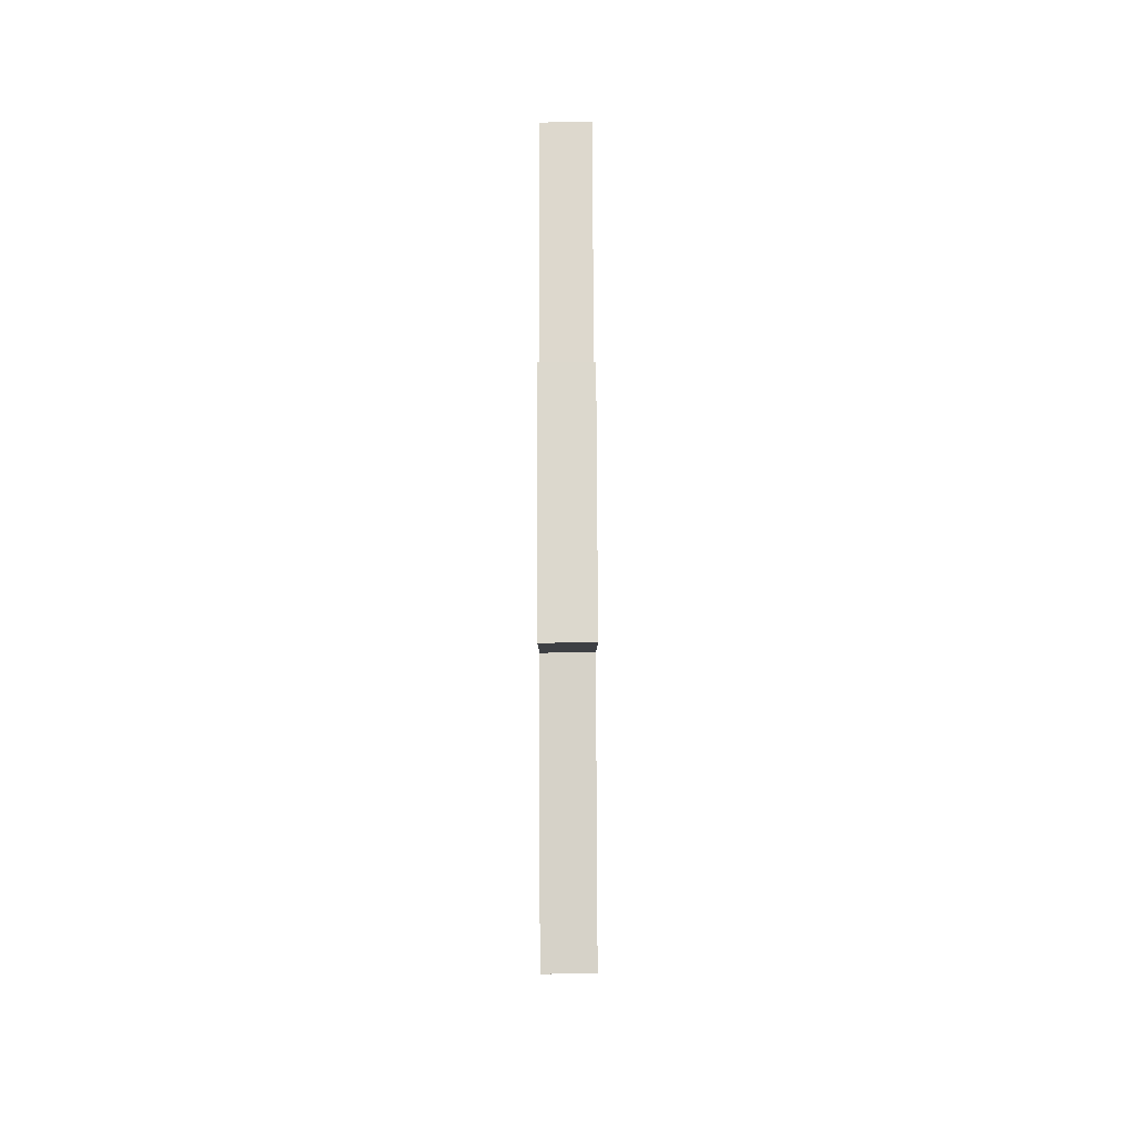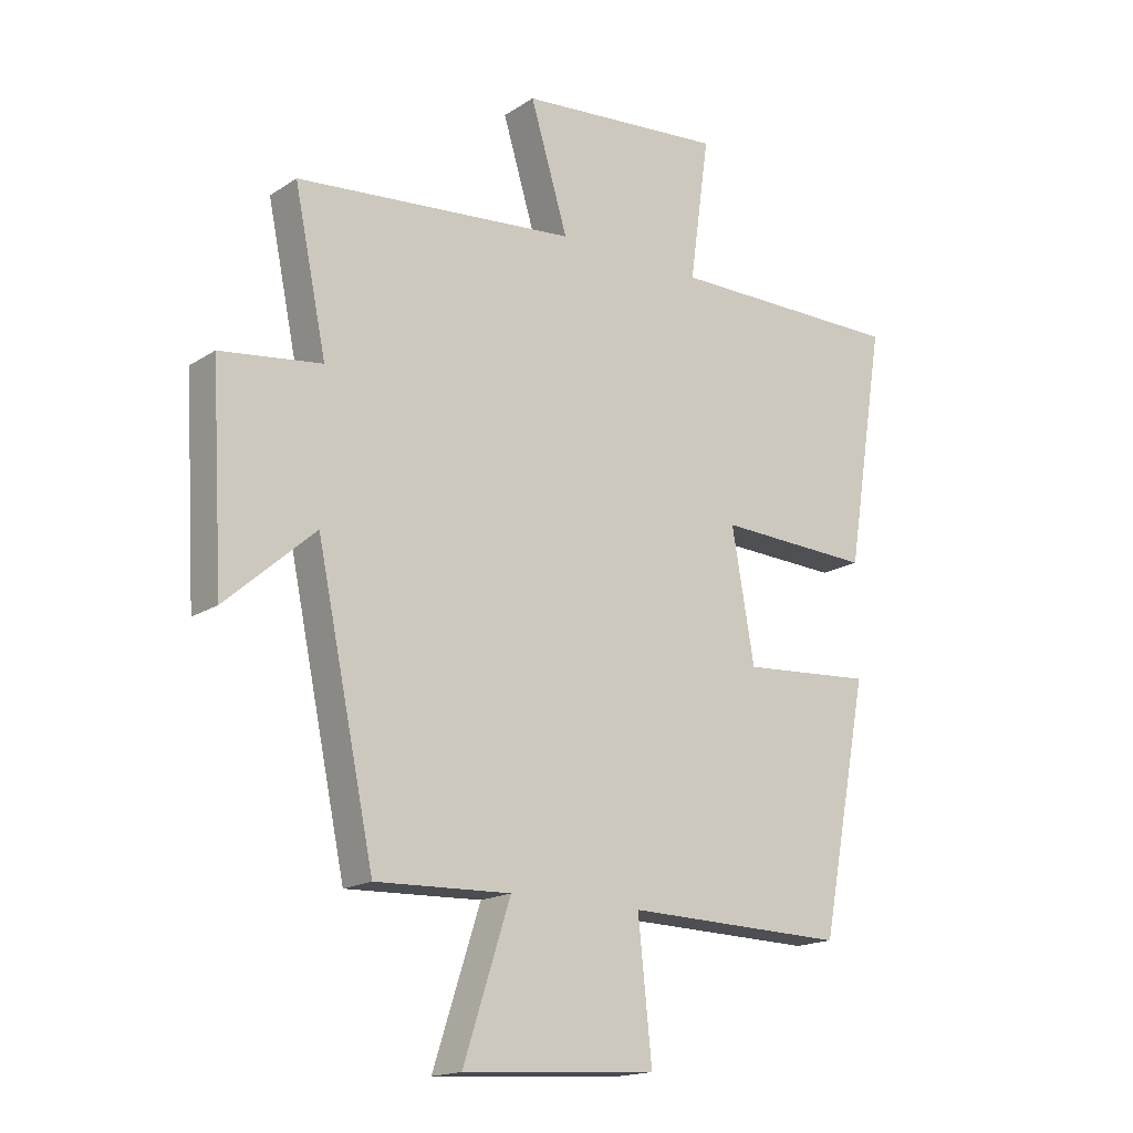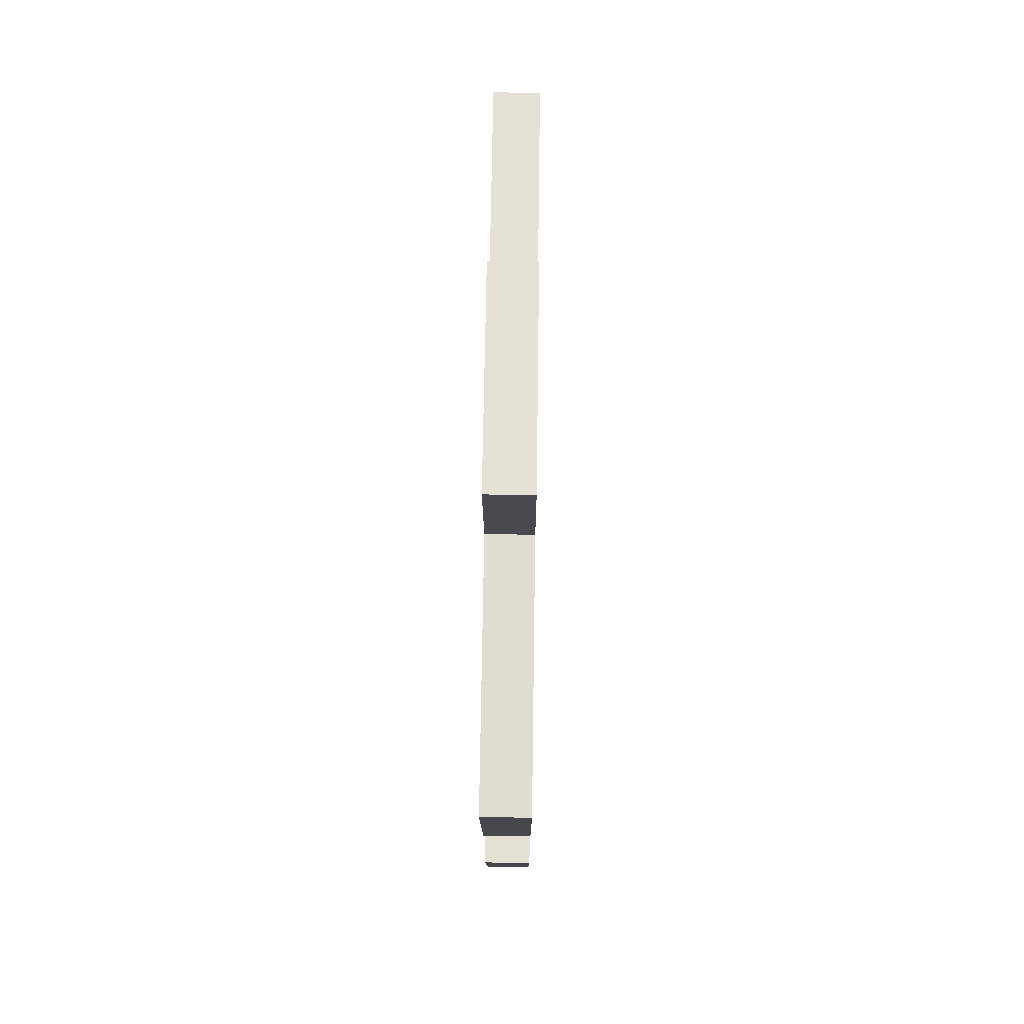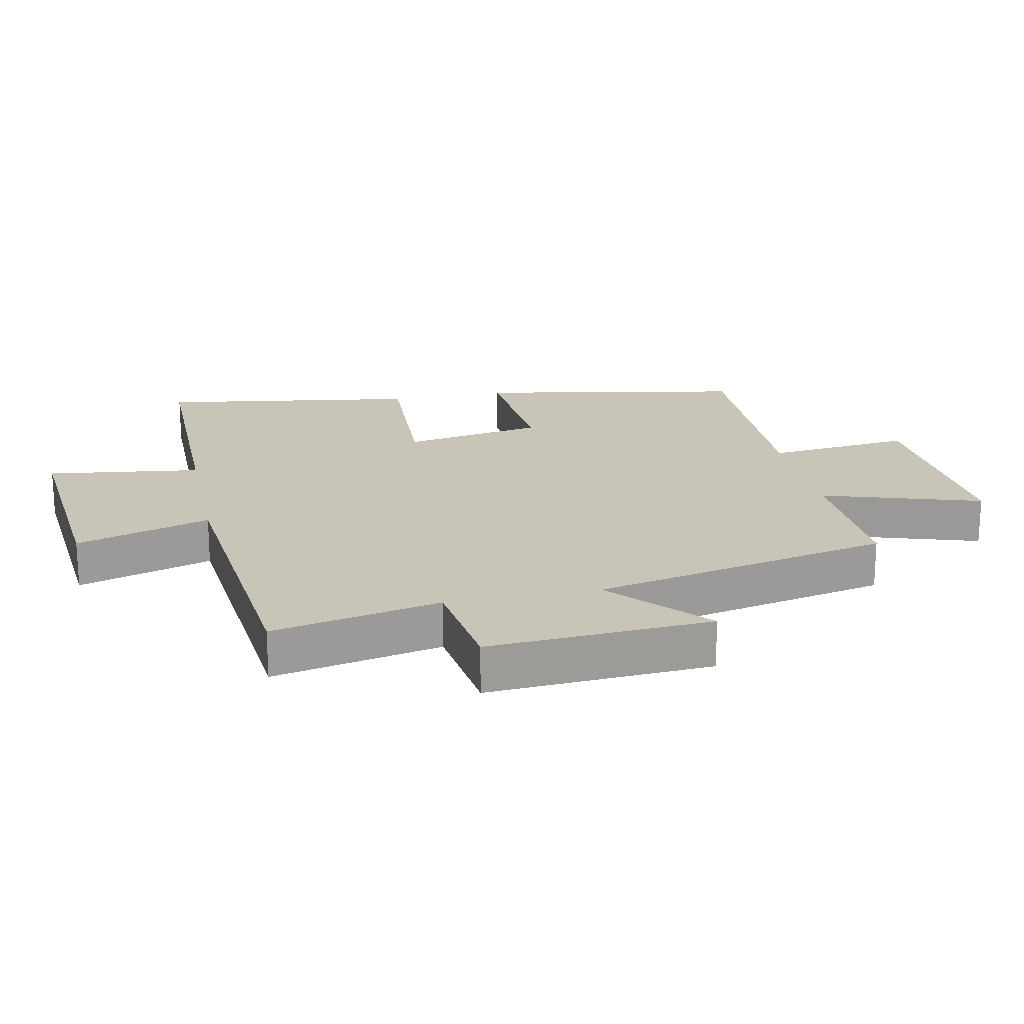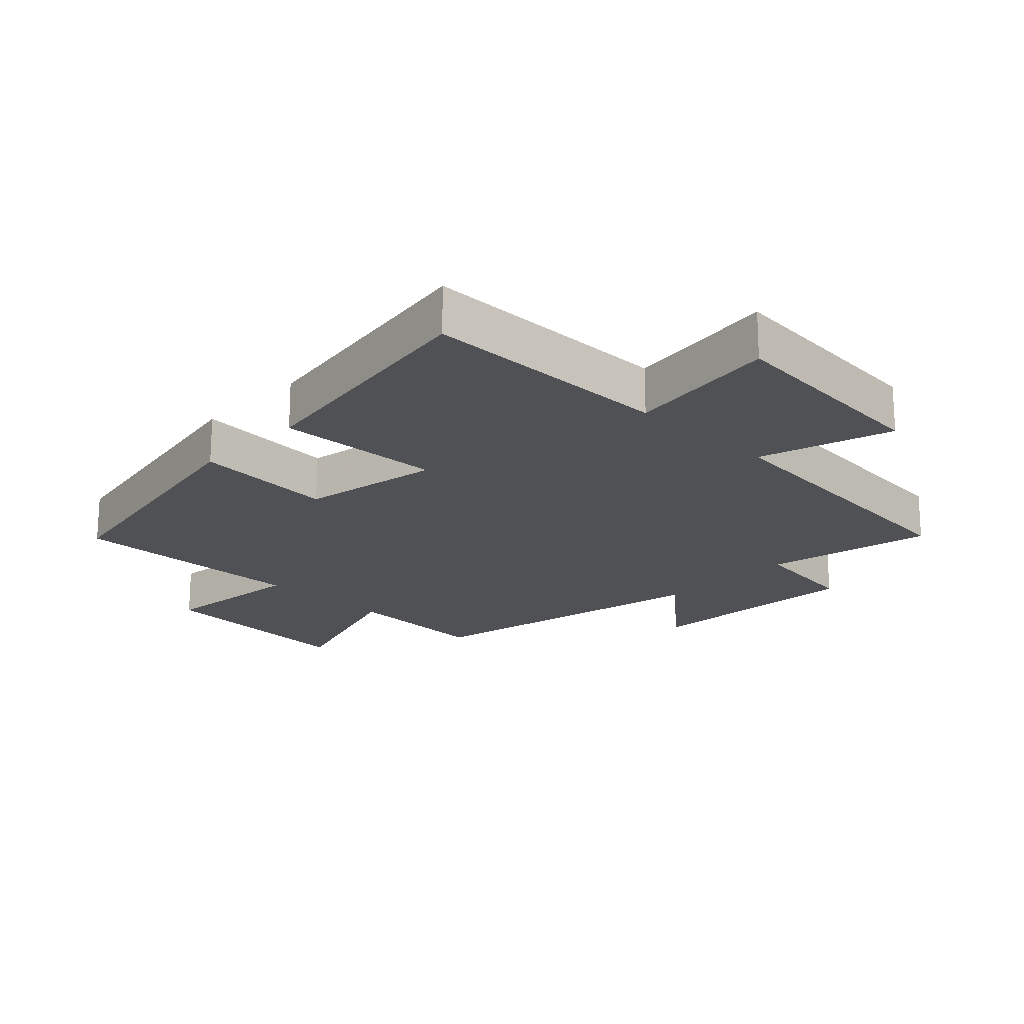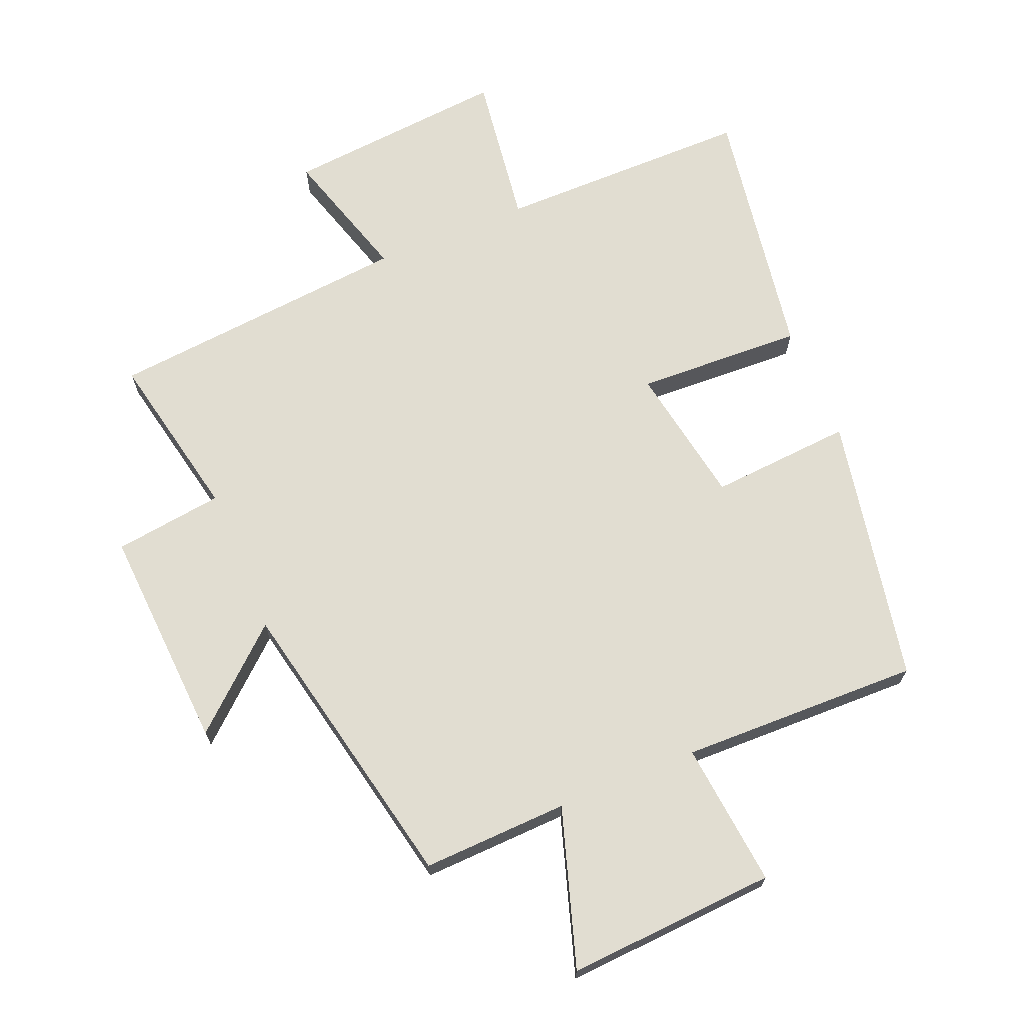
<metadata>
{"format":"obj","ext":"obj","renderer":"f3d","projection":"perspective","resolution":1024,"background":"white","views":[{"elev":77.5,"azim":-90.2,"up":"+Z"},{"elev":-16.9,"azim":142.1,"up":"+Z"},{"elev":69.5,"azim":-89.2,"up":"+Z"},{"elev":20.1,"azim":78.0,"up":"+Y"},{"elev":-19.9,"azim":-44.2,"up":"+Y"},{"elev":68.9,"azim":157.4,"up":"+Y"}]}
</metadata>
<code>
v -0.564 0.07 0.499
v -0.168 0.07 0.5
v -0.201 0.07 0.739
v 0.145 0.07 0.709
v 0.082 0.07 0.5
v 0.554 0.07 0.457
v 0.5 0.07 0.195
v 0.67 0.07 0.173
v 0.65 0.07 -0.175
v 0.5 0.07 -0.043
v 0.403 0.07 -0.508
v 0.176 0.07 -0.5
v 0.255 0.07 -0.745
v -0.071 0.07 -0.725
v -0.048 0.07 -0.5
v -0.42 0.07 -0.509
v -0.5 0.07 -0.092
v -0.279 0.07 -0.108
v -0.241 0.07 0.11
v -0.5 0.07 0.098
v -0.564 0 0.499
v -0.168 0 0.5
v -0.201 0 0.739
v 0.145 0 0.709
v 0.082 0 0.5
v 0.554 0 0.457
v 0.5 0 0.195
v 0.67 0 0.173
v 0.65 0 -0.175
v 0.5 0 -0.043
v 0.403 0 -0.508
v 0.176 0 -0.5
v 0.255 0 -0.745
v -0.071 0 -0.725
v -0.048 0 -0.5
v -0.42 0 -0.509
v -0.5 0 -0.092
v -0.279 0 -0.108
v -0.241 0 0.11
v -0.5 0 0.098
f 19 20 1 2
f 18 19 2
f 15 16 17 18
f 15 18 2
f 12 13 14 15
f 12 15 2
f 10 11 12 2
f 7 8 9 10
f 7 10 2
f 5 6 7 2
f 2 3 4 5
f 22 21 40 39
f 22 39 38
f 38 37 36 35
f 22 38 35
f 35 34 33 32
f 22 35 32
f 22 32 31 30
f 30 29 28 27
f 22 30 27
f 22 27 26 25
f 25 24 23 22
f 1 21 22 2
f 2 22 23 3
f 3 23 24 4
f 4 24 25 5
f 5 25 26 6
f 6 26 27 7
f 7 27 28 8
f 8 28 29 9
f 9 29 30 10
f 10 30 31 11
f 11 31 32 12
f 12 32 33 13
f 13 33 34 14
f 14 34 35 15
f 15 35 36 16
f 16 36 37 17
f 17 37 38 18
f 18 38 39 19
f 19 39 40 20
f 20 40 21 1

</code>
